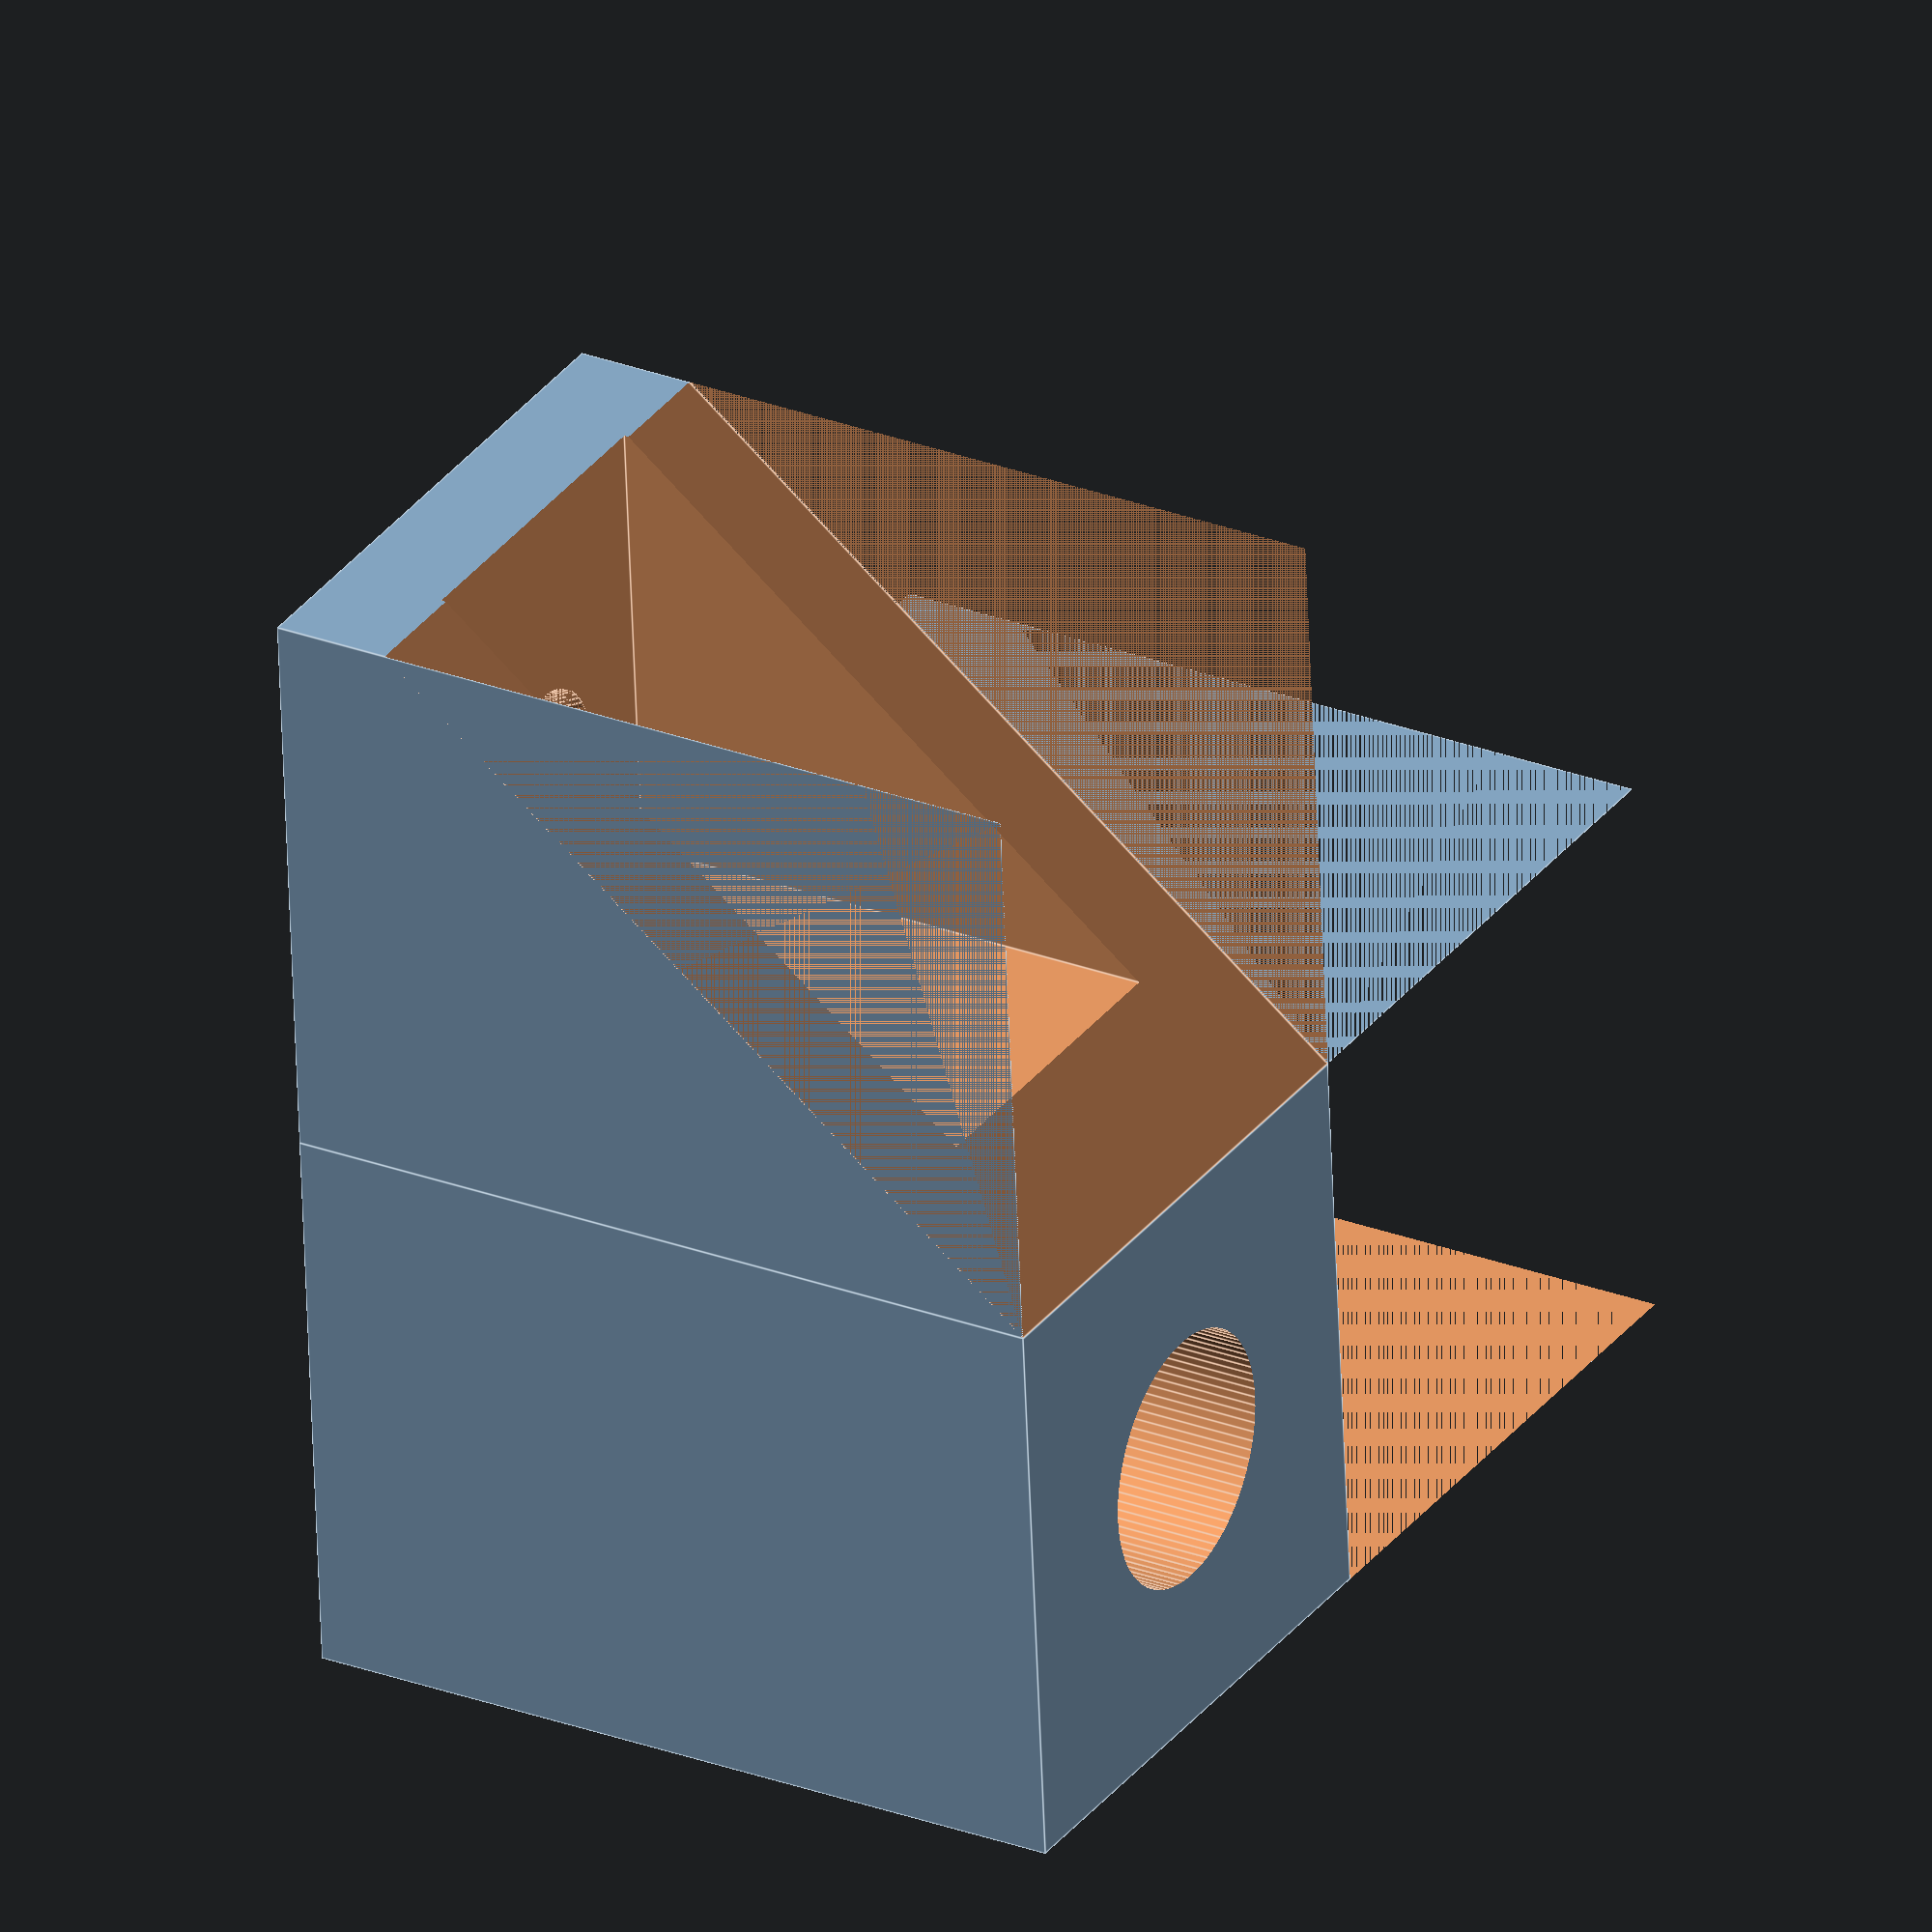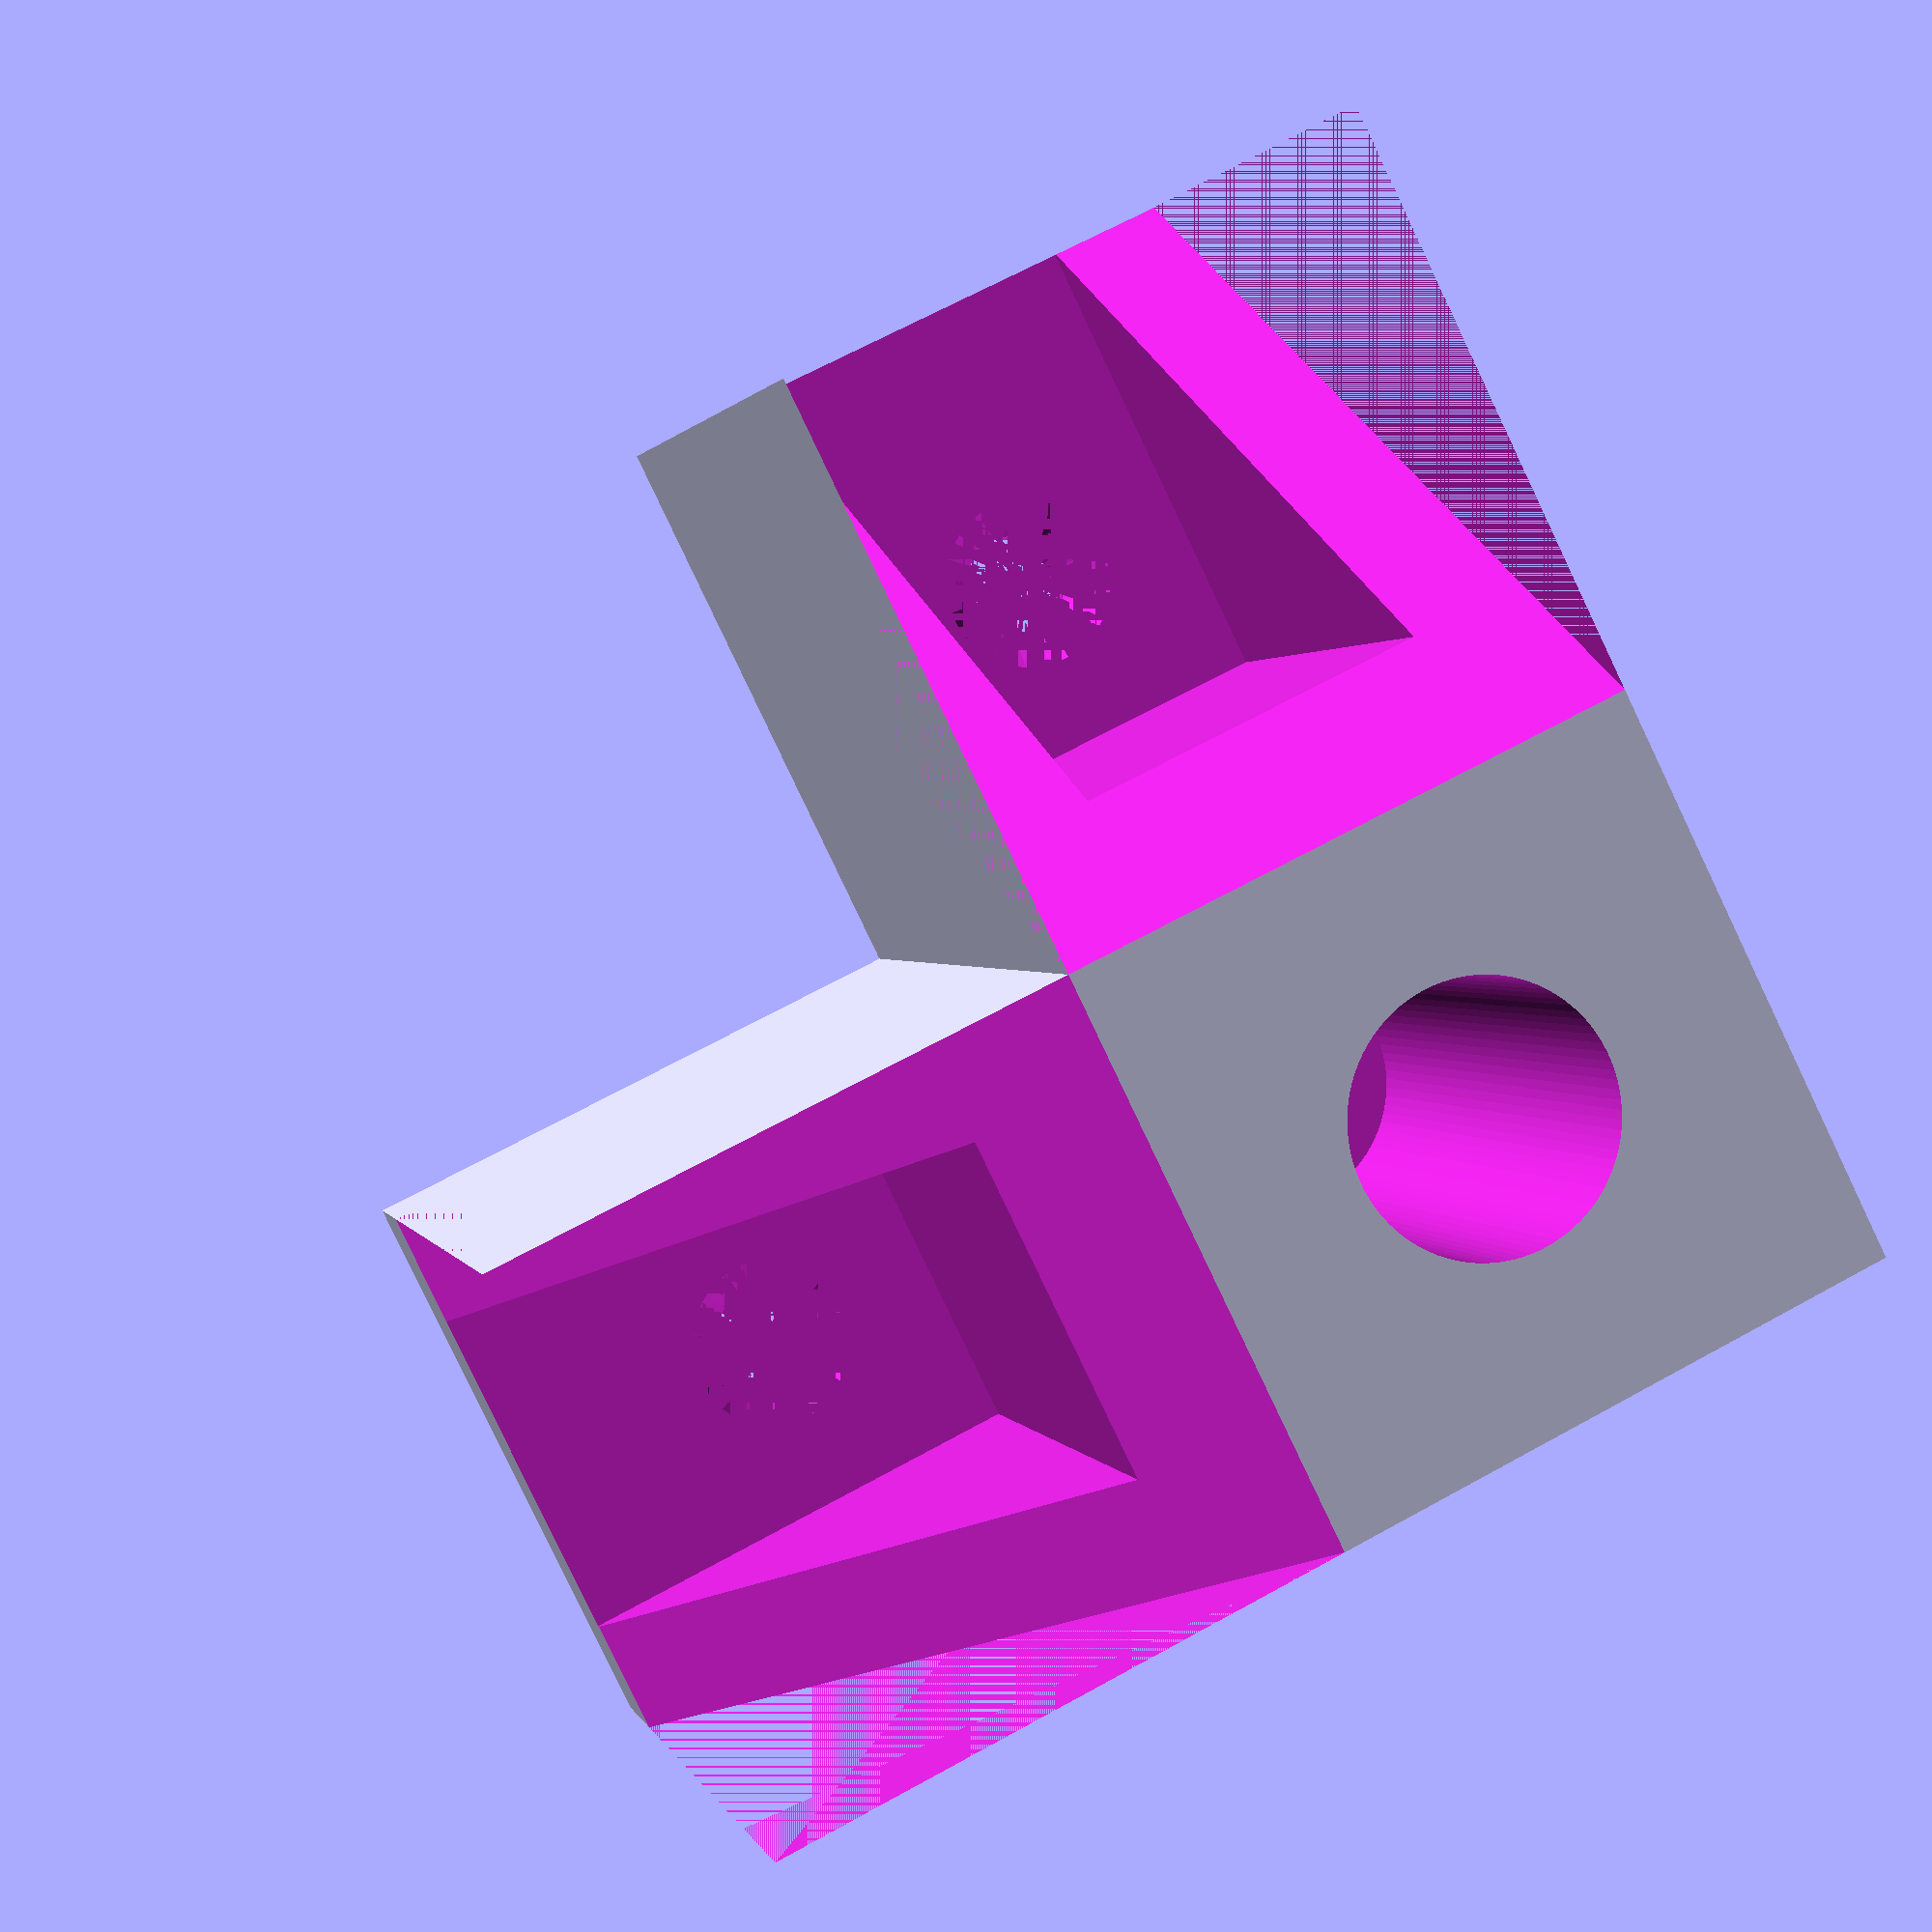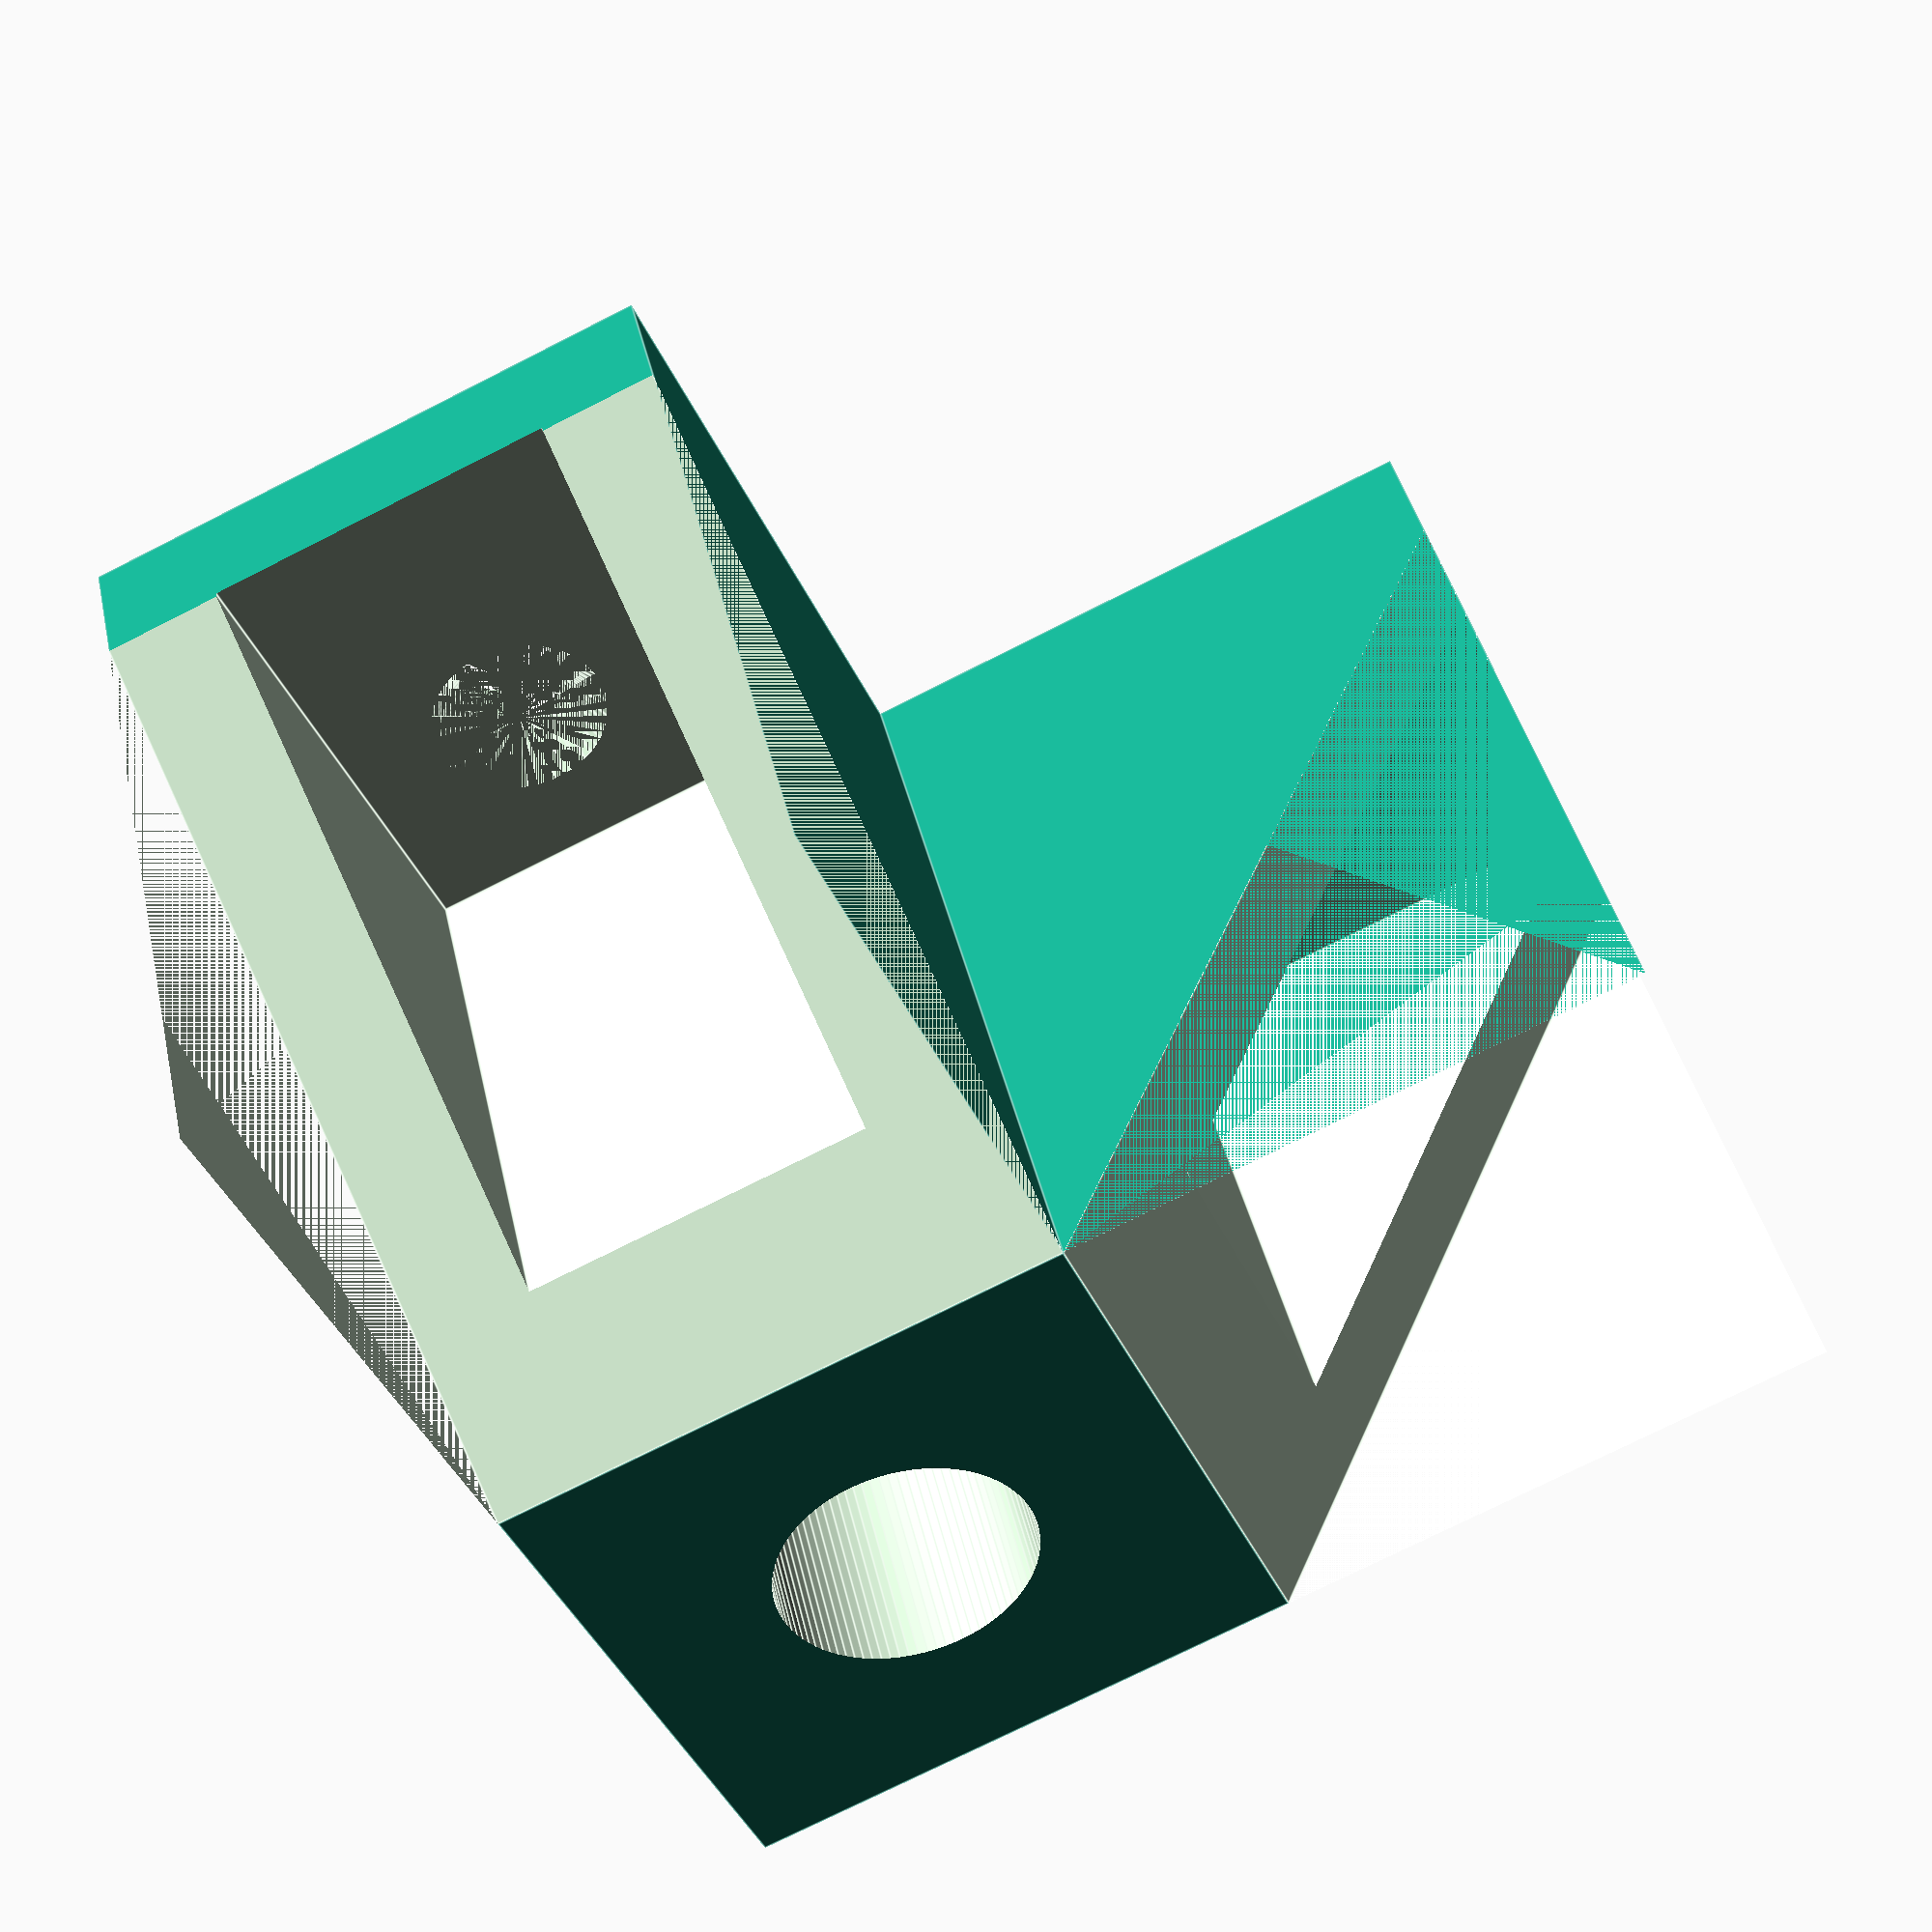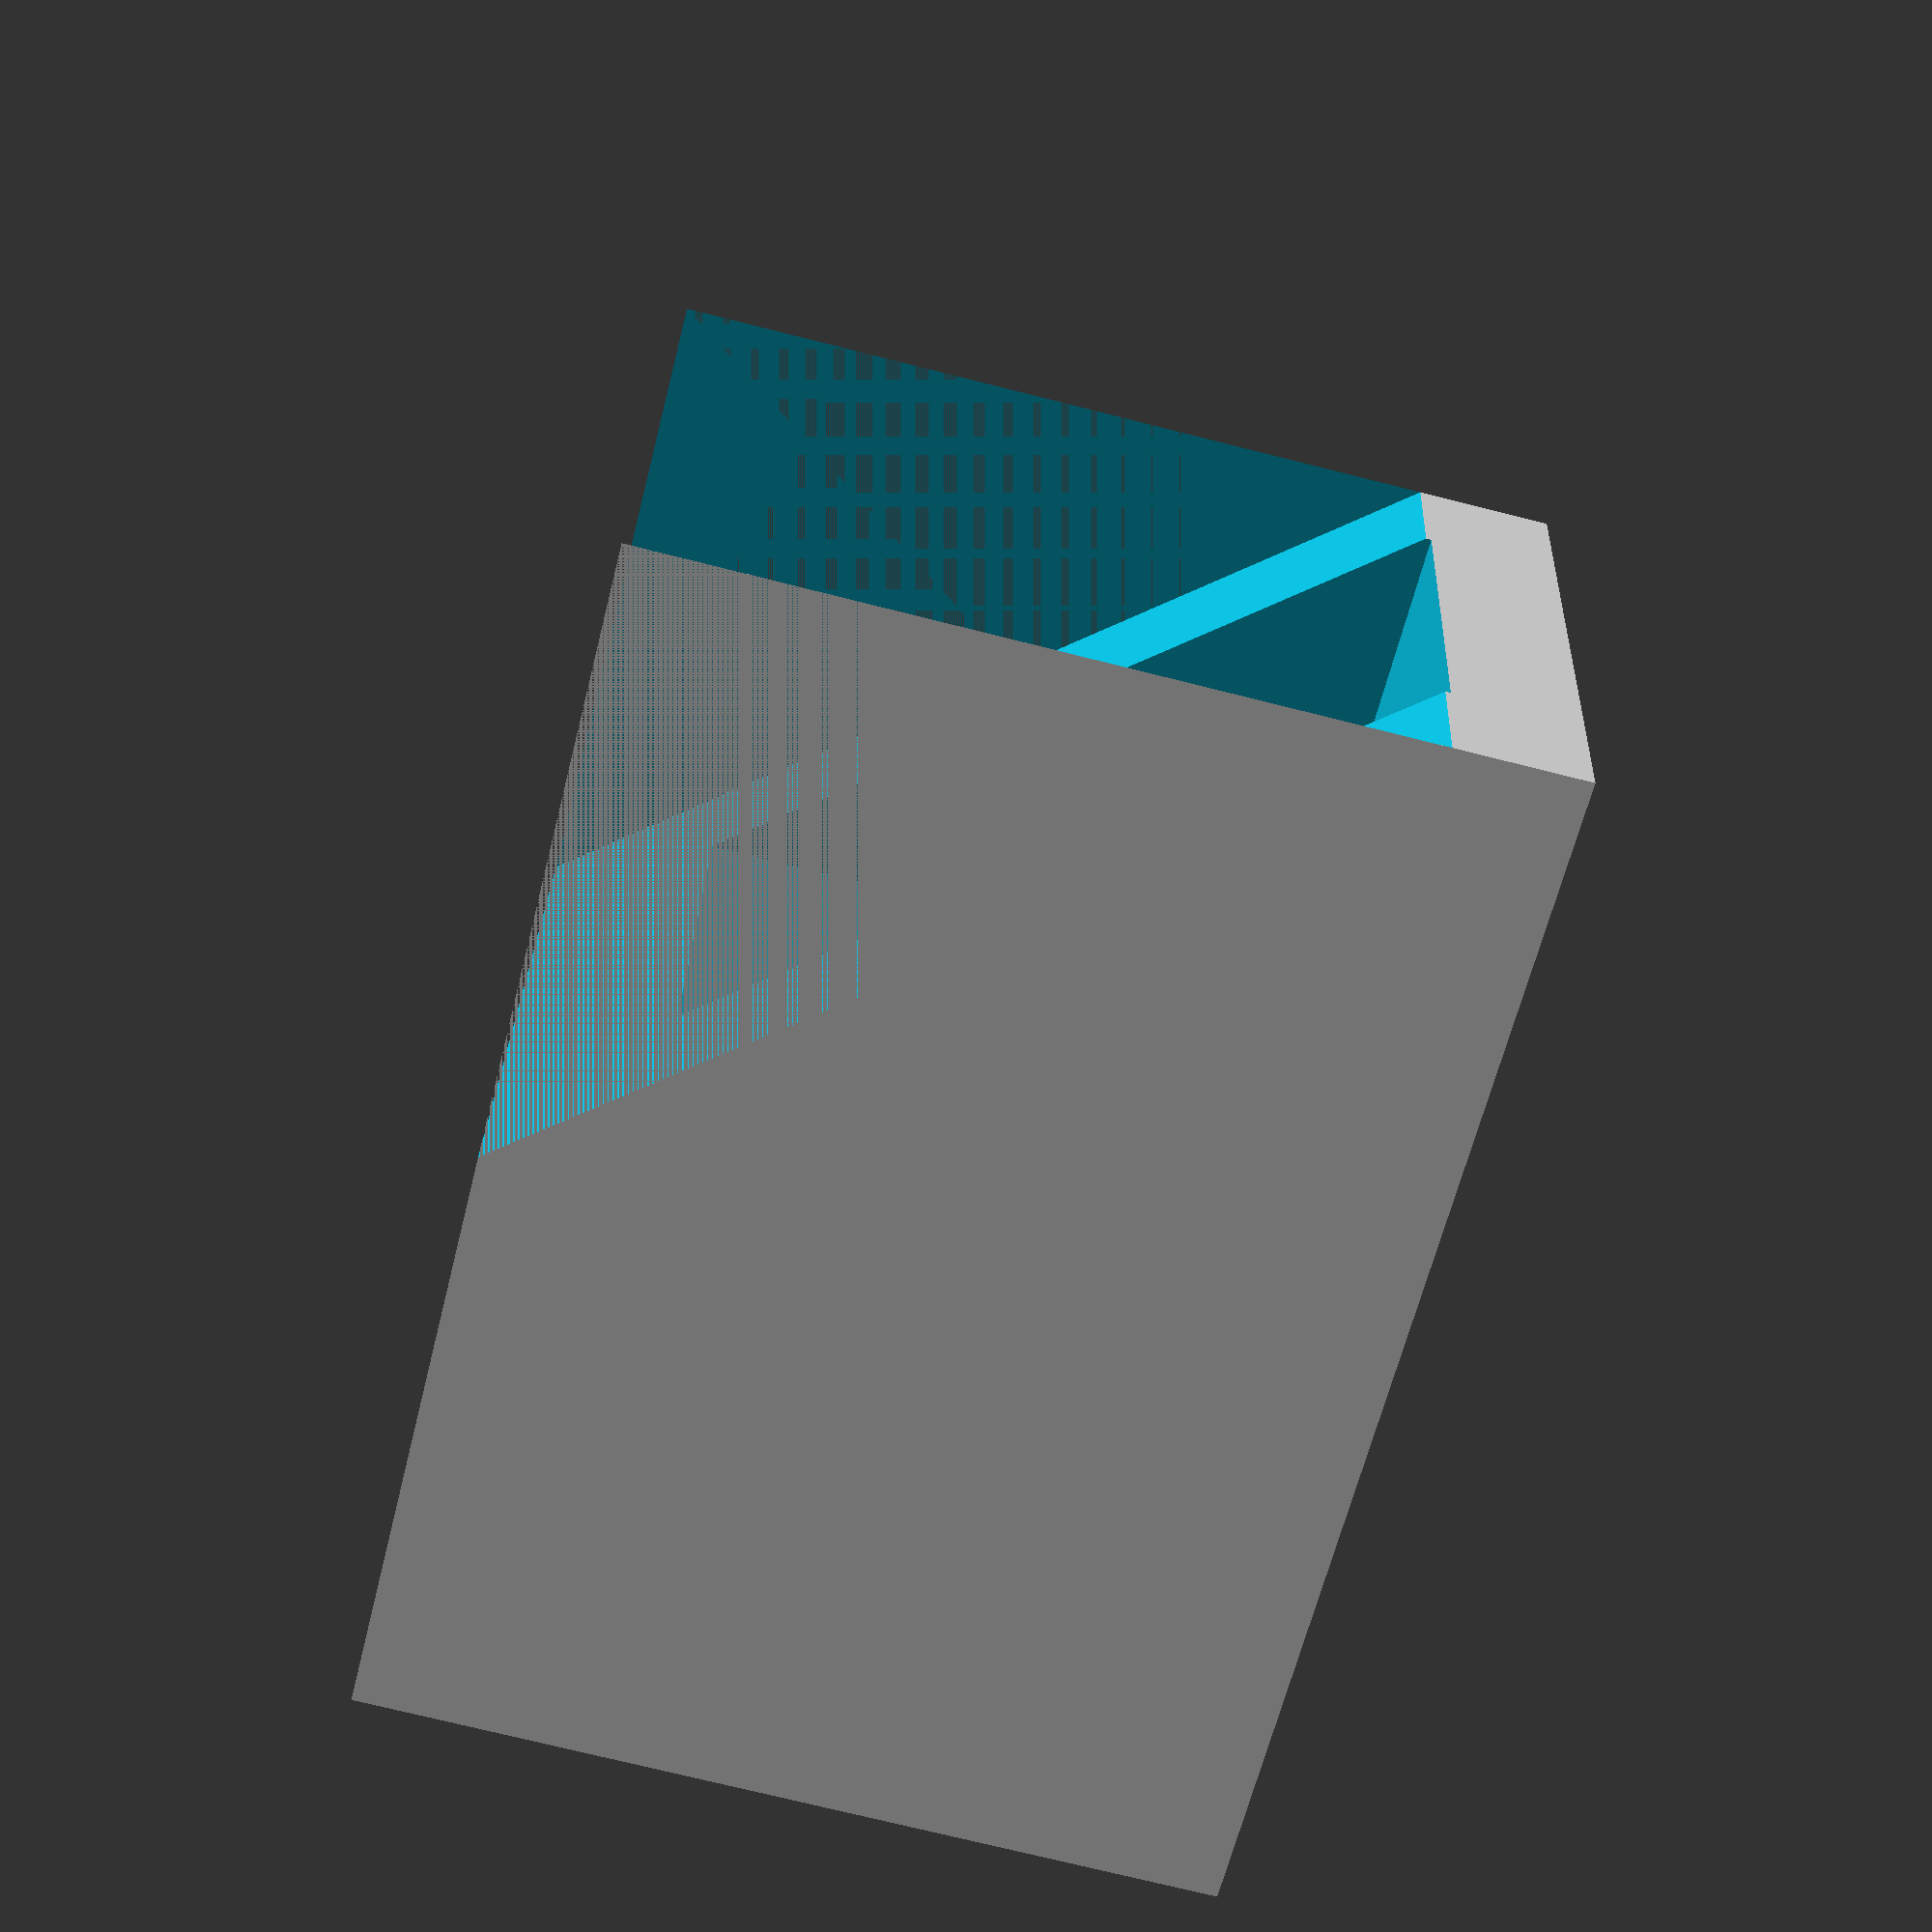
<openscad>
/*
    Hotplate Reflow Support Feet
    T. LeMense February 12, 2021
   
      
*/

fc_edge = 25;
fc_height = 35;
fc_flange = 5;
m4_head_dia = 7.5;
m4_body_dia = 4.5;
m4_head_h = 2.5;

$fa = 1;
$fs = 0.4;

difference() {
   {
      cube([fc_edge, fc_edge, fc_height]);
   }
   {
      translate([fc_edge/2,fc_edge/2,fc_height/2+fc_flange])
      cylinder(d=m4_head_dia*1.5,h=fc_height,center=true);
       
      translate([fc_edge*1/2,fc_edge/2,fc_flange-m4_head_h/2])
      cylinder(d1=m4_body_dia, d2=m4_head_dia,h=m4_head_h, center=true);
      translate([fc_edge*1/2,fc_edge/2,0])
      cylinder(d=m4_body_dia,h=fc_flange,center=true); 

   }
}

translate([fc_edge,0,0])
difference() {
   {
      cube([fc_edge, fc_edge, fc_height]);
   }
   {
      // sloped edge 
      translate([0,0,fc_height])
      rotate([0,50,0])
      cube([fc_edge*2, fc_edge, fc_height]);
       
      // remove cavity in between slope walls 
      translate([fc_flange,fc_flange,fc_flange]) 
      cube([fc_edge, fc_edge-2*fc_flange, fc_height]);
       
      // remove M4 flathead screw recess 
      translate([fc_edge*1/2,fc_edge/2,fc_flange-m4_head_h/2])
      cylinder(d1=m4_body_dia, d2=m4_head_dia,h=m4_head_h, center=true);
      translate([fc_edge*1/2,fc_edge/2,0])
      cylinder(d=m4_body_dia,h=fc_flange,center=true); 
       
   }  
}

translate([fc_edge,fc_edge,0])
rotate([0,0,90])
difference() {
   {
      cube([fc_edge, fc_edge, fc_height]);
   }
   {
      // sloped edge 
      translate([0,0,fc_height])
      rotate([0,50,0])
      cube([fc_edge*2, fc_edge, fc_height]);
       
      // remove cavity in between slope walls 
      translate([fc_flange,fc_flange,fc_flange]) 
      cube([fc_edge, fc_edge-2*fc_flange, fc_height]);
       
      translate([fc_edge*1/2,fc_edge/2,fc_flange-m4_head_h/2])
      cylinder(d1=m4_body_dia, d2=m4_head_dia,h=m4_head_h, center=true);
      translate([fc_edge*1/2,fc_edge/2,0])
      cylinder(d=m4_body_dia,h=fc_flange,center=true); 
   }  
}

</openscad>
<views>
elev=152.8 azim=175.8 roll=239.4 proj=o view=edges
elev=358.9 azim=243.8 roll=347.1 proj=p view=solid
elev=139.1 azim=156.1 roll=192.5 proj=p view=edges
elev=72.4 azim=9.1 roll=75.8 proj=p view=solid
</views>
